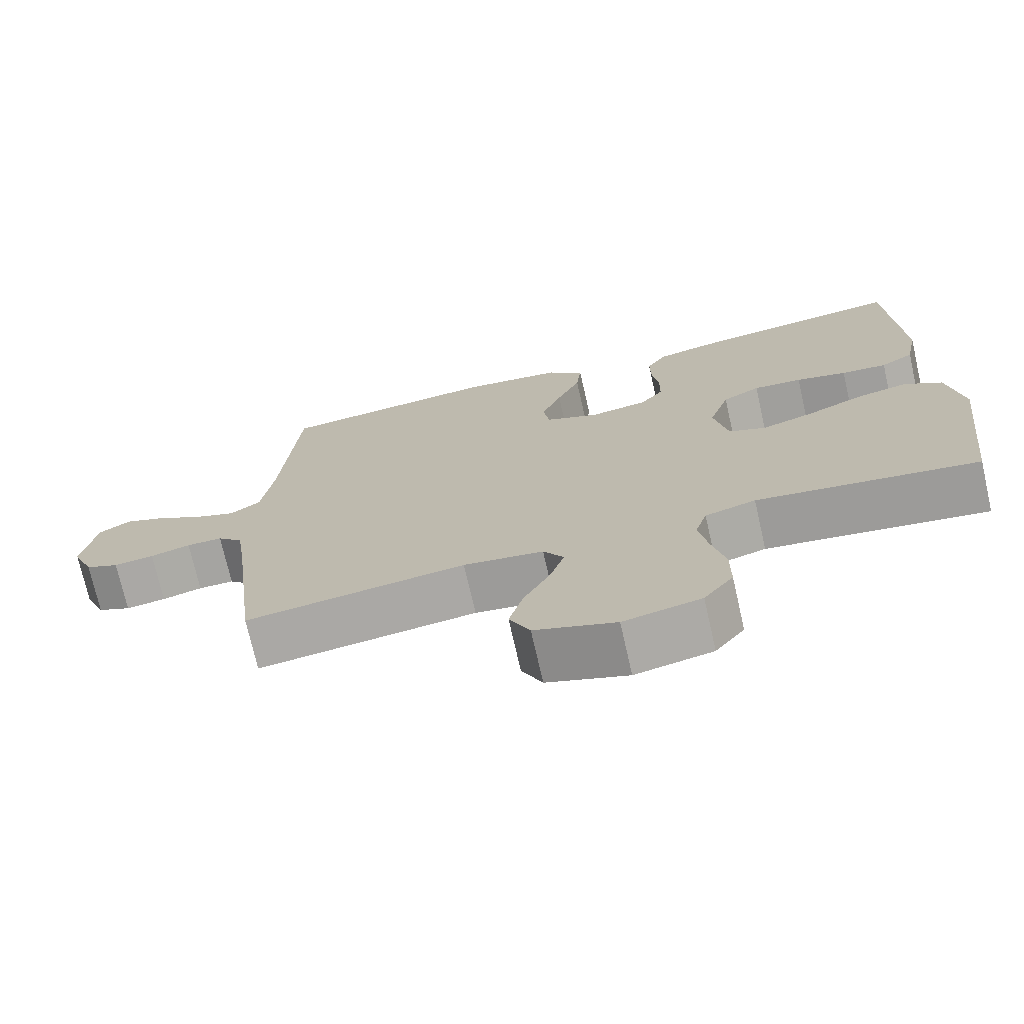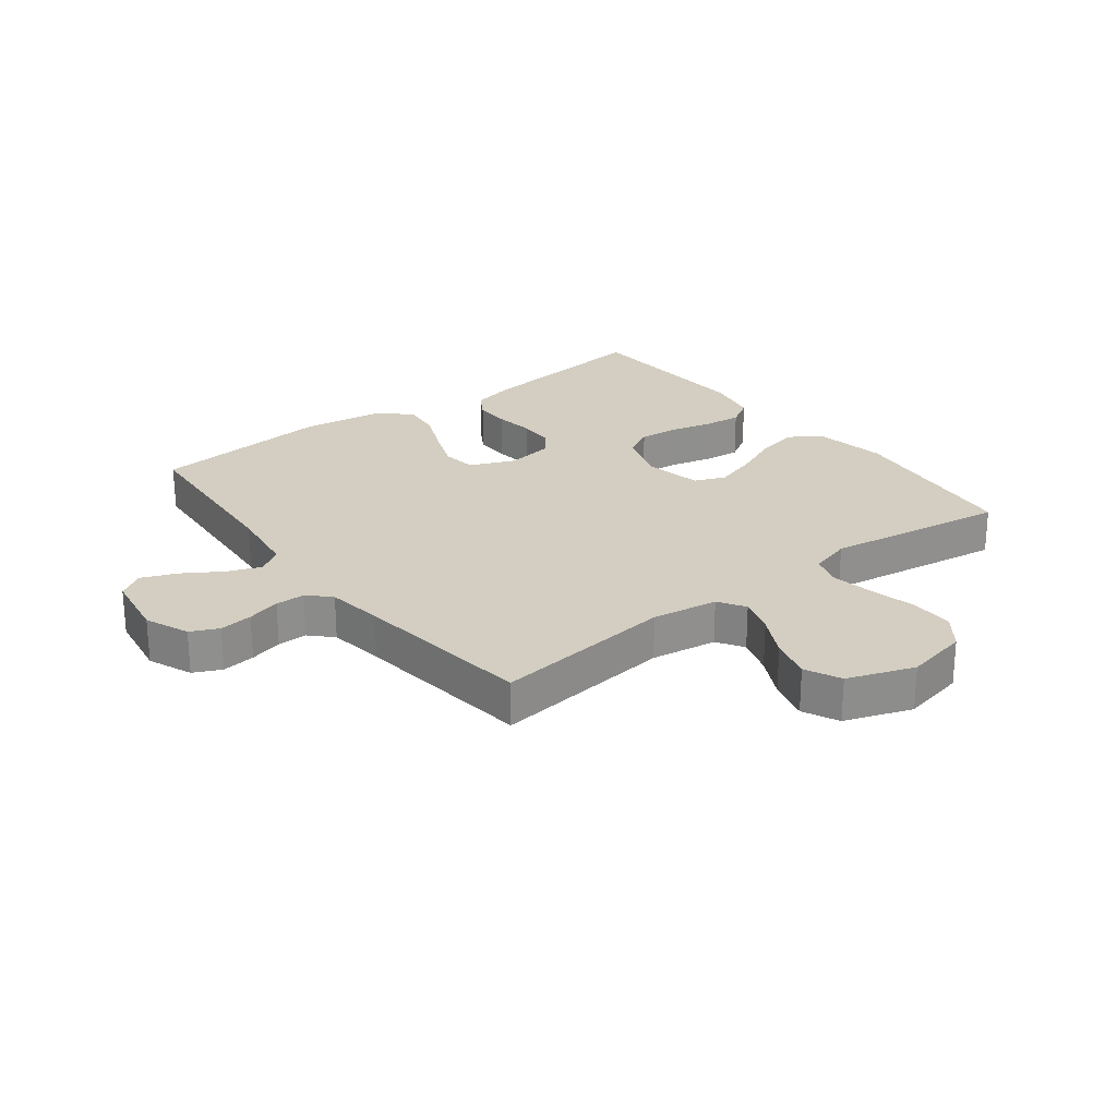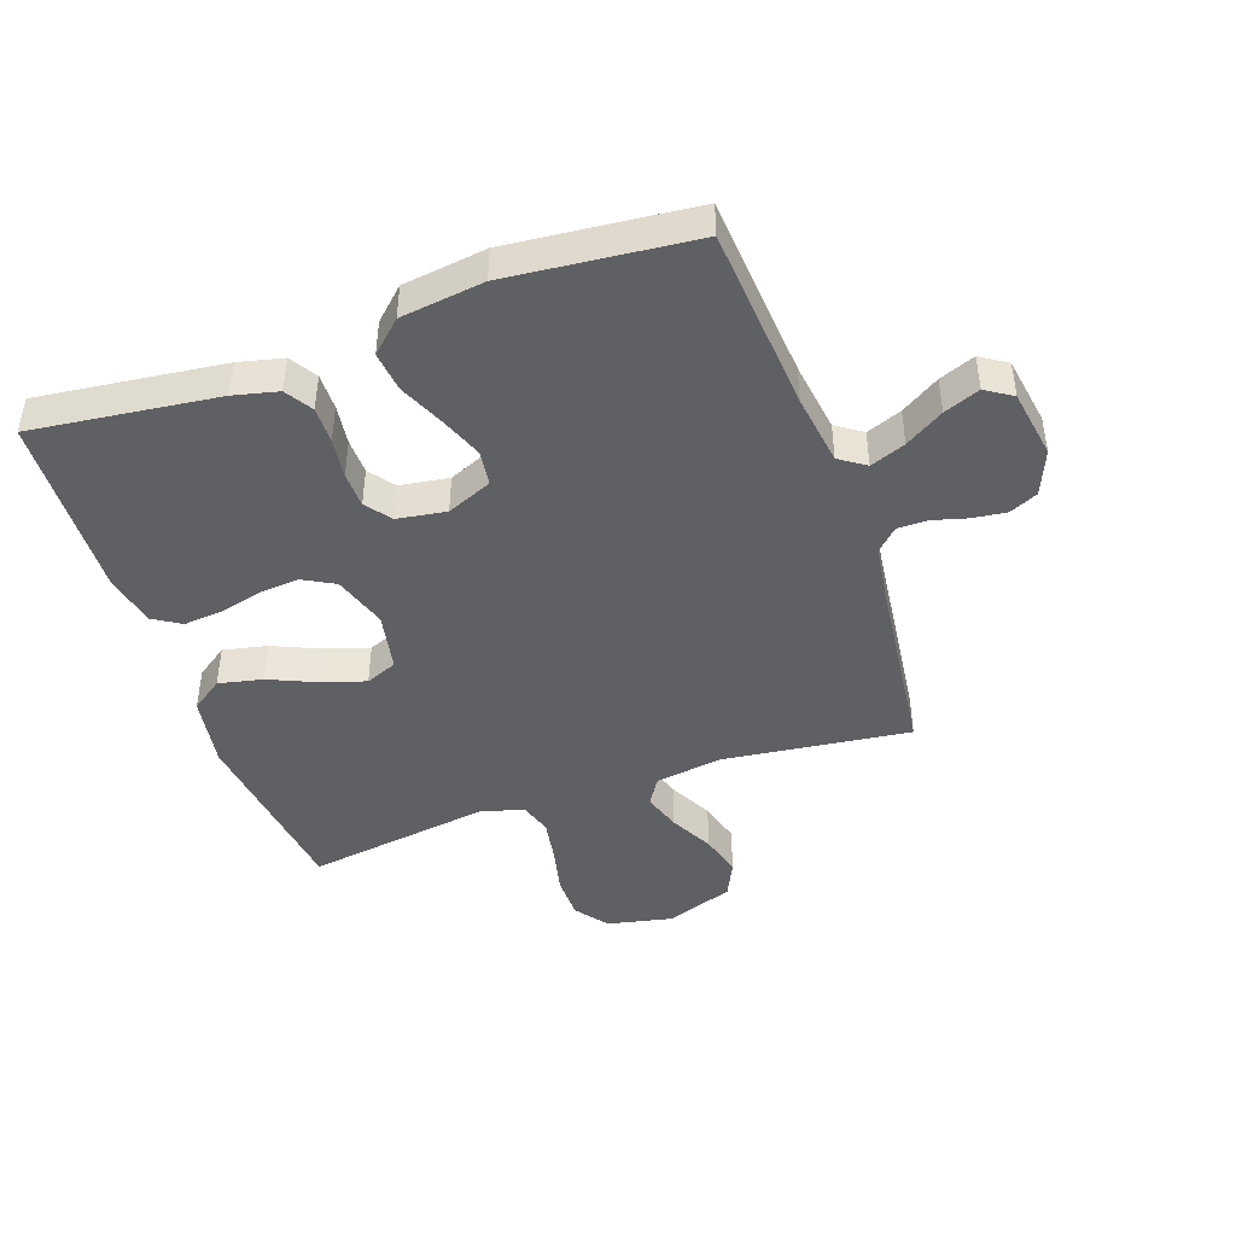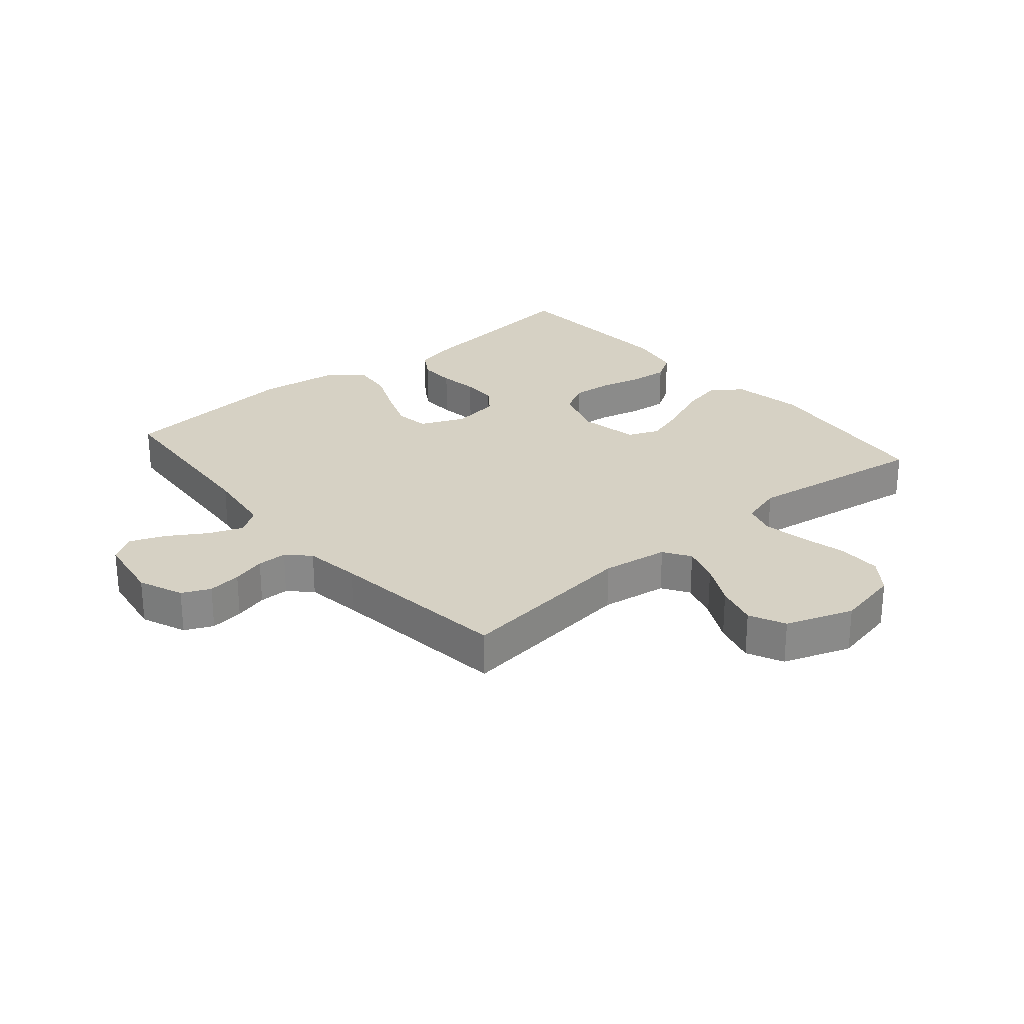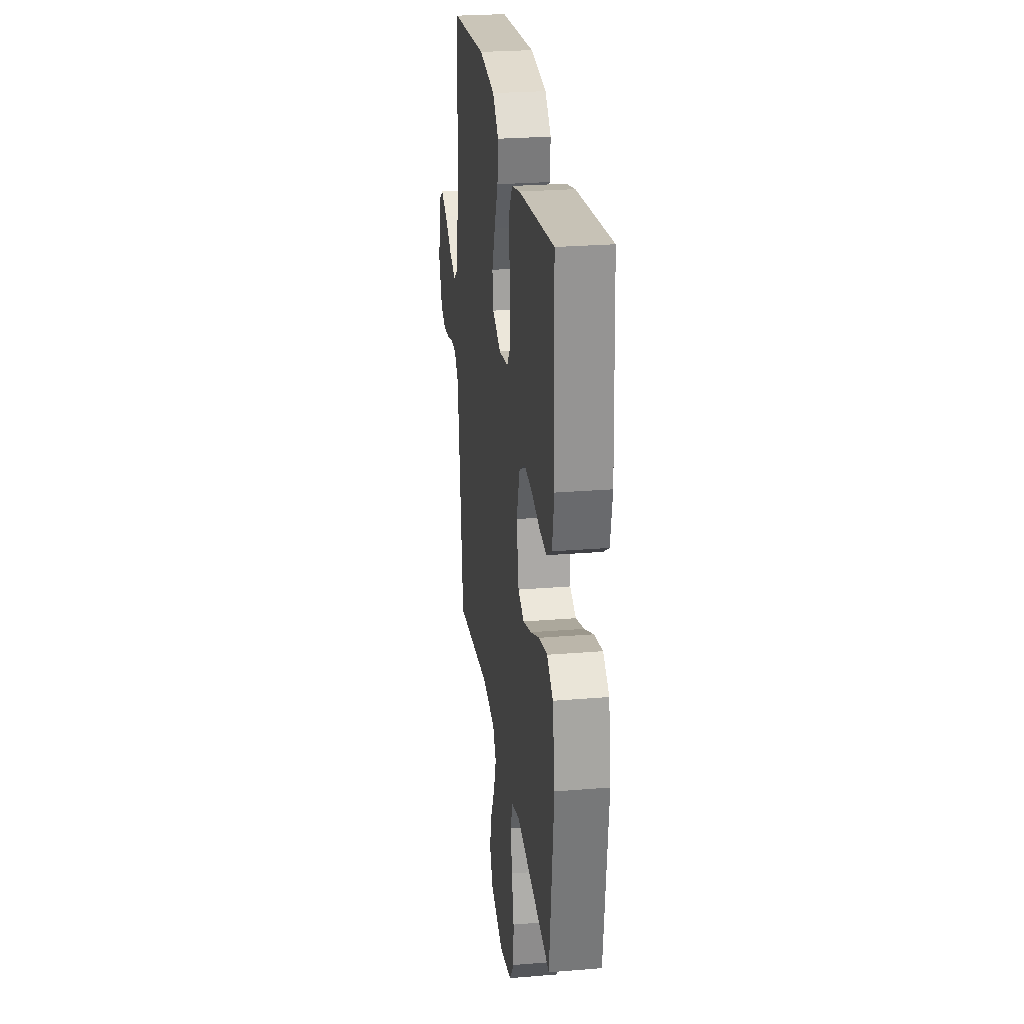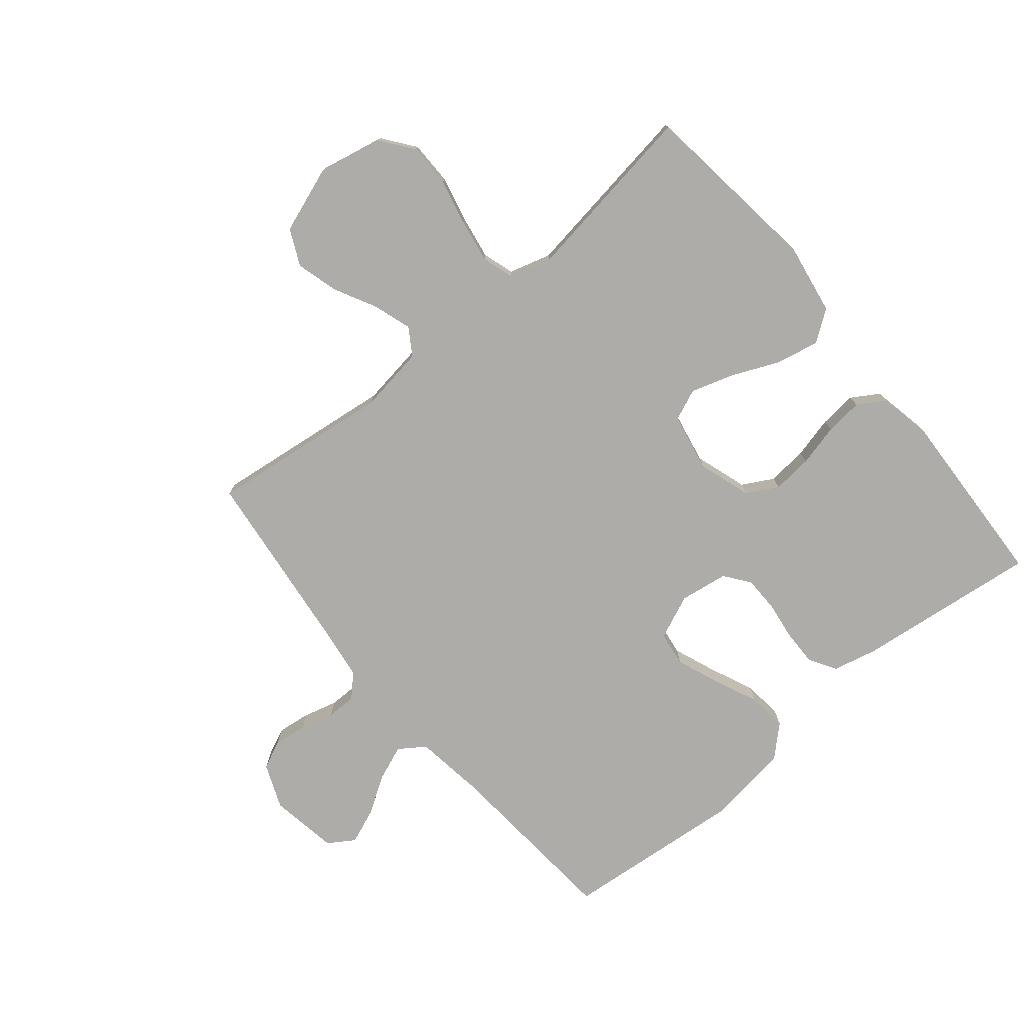
<metadata>
{"format":"obj","ext":"obj","renderer":"f3d","projection":"perspective","resolution":1024,"background":"white","views":[{"elev":-73.2,"azim":-167.2,"up":"+Z"},{"elev":25.0,"azim":142.5,"up":"+Y"},{"elev":-44.4,"azim":19.3,"up":"+Y"},{"elev":26.7,"azim":139.6,"up":"+Y"},{"elev":26.1,"azim":-97.4,"up":"+Z"},{"elev":-76.8,"azim":-140.2,"up":"+Y"}]}
</metadata>
<code>
v 0.5 0.07 -0.5
v 0.2 0.07 -0.463
v 0.091 0.07 -0.479
v 0.063 0.07 -0.523
v 0.083 0.07 -0.585
v 0.119 0.07 -0.655
v 0.138 0.07 -0.724
v 0.11 0.07 -0.783
v 0 0.07 -0.822
v -0.105 0.07 -0.8
v -0.145 0.07 -0.747
v -0.145 0.07 -0.675
v -0.127 0.07 -0.598
v -0.115 0.07 -0.528
v -0.131 0.07 -0.476
v -0.2 0.07 -0.456
v -0.5 0.07 -0.5
v -0.536 0.07 -0.2
v -0.516 0.07 -0.082
v -0.465 0.07 -0.046
v -0.394 0.07 -0.061
v -0.317 0.07 -0.095
v -0.247 0.07 -0.117
v -0.196 0.07 -0.096
v -0.177 0.07 0
v -0.205 0.07 0.087
v -0.256 0.07 0.115
v -0.322 0.07 0.109
v -0.391 0.07 0.092
v -0.453 0.07 0.086
v -0.498 0.07 0.114
v -0.515 0.07 0.2
v -0.5 0.07 0.5
v -0.2 0.07 0.464
v -0.128 0.07 0.447
v -0.101 0.07 0.403
v -0.102 0.07 0.344
v -0.111 0.07 0.279
v -0.11 0.07 0.221
v -0.079 0.07 0.18
v 0 0.07 0.168
v 0.073 0.07 0.199
v 0.081 0.07 0.256
v 0.054 0.07 0.326
v 0.022 0.07 0.399
v 0.015 0.07 0.464
v 0.065 0.07 0.511
v 0.2 0.07 0.529
v 0.5 0.07 0.5
v 0.523 0.07 0.2
v 0.539 0.07 0.085
v 0.581 0.07 0.056
v 0.638 0.07 0.078
v 0.7 0.07 0.117
v 0.758 0.07 0.14
v 0.801 0.07 0.112
v 0.819 0.07 0
v 0.789 0.07 -0.073
v 0.743 0.07 -0.094
v 0.688 0.07 -0.087
v 0.633 0.07 -0.072
v 0.584 0.07 -0.072
v 0.549 0.07 -0.107
v 0.536 0.07 -0.2
v 0.5 0 -0.5
v 0.2 0 -0.463
v 0.091 0 -0.479
v 0.063 0 -0.523
v 0.083 0 -0.585
v 0.119 0 -0.655
v 0.138 0 -0.724
v 0.11 0 -0.783
v 0 0 -0.822
v -0.105 0 -0.8
v -0.145 0 -0.747
v -0.145 0 -0.675
v -0.127 0 -0.598
v -0.115 0 -0.528
v -0.131 0 -0.476
v -0.2 0 -0.456
v -0.5 0 -0.5
v -0.536 0 -0.2
v -0.516 0 -0.082
v -0.465 0 -0.046
v -0.394 0 -0.061
v -0.317 0 -0.095
v -0.247 0 -0.117
v -0.196 0 -0.096
v -0.177 0 0
v -0.205 0 0.087
v -0.256 0 0.115
v -0.322 0 0.109
v -0.391 0 0.092
v -0.453 0 0.086
v -0.498 0 0.114
v -0.515 0 0.2
v -0.5 0 0.5
v -0.2 0 0.464
v -0.128 0 0.447
v -0.101 0 0.403
v -0.102 0 0.344
v -0.111 0 0.279
v -0.11 0 0.221
v -0.079 0 0.18
v 0 0 0.168
v 0.073 0 0.199
v 0.081 0 0.256
v 0.054 0 0.326
v 0.022 0 0.399
v 0.015 0 0.464
v 0.065 0 0.511
v 0.2 0 0.529
v 0.5 0 0.5
v 0.523 0 0.2
v 0.539 0 0.085
v 0.581 0 0.056
v 0.638 0 0.078
v 0.7 0 0.117
v 0.758 0 0.14
v 0.801 0 0.112
v 0.819 0 0
v 0.789 0 -0.073
v 0.743 0 -0.094
v 0.688 0 -0.087
v 0.633 0 -0.072
v 0.584 0 -0.072
v 0.549 0 -0.107
v 0.536 0 -0.2
f 59 60 61
f 58 59 61
f 57 58 61
f 56 57 61
f 55 56 61
f 54 55 61
f 53 54 61
f 52 53 61 62
f 51 52 62 63
f 48 49 50
f 47 48 50
f 46 47 50
f 45 46 50
f 44 45 50
f 51 63 64
f 50 51 64
f 44 50 64
f 43 44 64
f 36 37 38
f 35 36 38
f 34 35 38
f 33 34 38
f 32 33 38
f 31 32 38
f 30 31 38
f 29 30 38
f 28 29 38
f 27 28 38 39
f 26 27 39 40
f 20 21 22
f 19 20 22
f 18 19 22
f 17 18 22
f 16 17 22
f 15 16 22 23
f 11 12 13
f 10 11 13
f 9 10 13
f 8 9 13
f 7 8 13
f 6 7 13
f 5 6 13
f 4 5 13 14
f 3 4 14 15
f 64 1 2
f 43 64 2
f 42 43 2
f 25 26 40 41
f 2 3 15
f 42 2 15
f 41 42 15
f 25 41 15
f 24 25 15
f 15 23 24
f 125 124 123
f 125 123 122
f 125 122 121
f 125 121 120
f 125 120 119
f 125 119 118
f 125 118 117
f 126 125 117 116
f 127 126 116 115
f 114 113 112
f 114 112 111
f 114 111 110
f 114 110 109
f 114 109 108
f 128 127 115
f 128 115 114
f 128 114 108
f 128 108 107
f 102 101 100
f 102 100 99
f 102 99 98
f 102 98 97
f 102 97 96
f 102 96 95
f 102 95 94
f 102 94 93
f 102 93 92
f 103 102 92 91
f 104 103 91 90
f 86 85 84
f 86 84 83
f 86 83 82
f 86 82 81
f 86 81 80
f 87 86 80 79
f 77 76 75
f 77 75 74
f 77 74 73
f 77 73 72
f 77 72 71
f 77 71 70
f 77 70 69
f 78 77 69 68
f 79 78 68 67
f 66 65 128
f 66 128 107
f 66 107 106
f 105 104 90 89
f 79 67 66
f 79 66 106
f 79 106 105
f 79 105 89
f 79 89 88
f 88 87 79
f 1 65 66 2
f 2 66 67 3
f 3 67 68 4
f 4 68 69 5
f 5 69 70 6
f 6 70 71 7
f 7 71 72 8
f 8 72 73 9
f 9 73 74 10
f 10 74 75 11
f 11 75 76 12
f 12 76 77 13
f 13 77 78 14
f 14 78 79 15
f 15 79 80 16
f 16 80 81 17
f 17 81 82 18
f 18 82 83 19
f 19 83 84 20
f 20 84 85 21
f 21 85 86 22
f 22 86 87 23
f 23 87 88 24
f 24 88 89 25
f 25 89 90 26
f 26 90 91 27
f 27 91 92 28
f 28 92 93 29
f 29 93 94 30
f 30 94 95 31
f 31 95 96 32
f 32 96 97 33
f 33 97 98 34
f 34 98 99 35
f 35 99 100 36
f 36 100 101 37
f 37 101 102 38
f 38 102 103 39
f 39 103 104 40
f 40 104 105 41
f 41 105 106 42
f 42 106 107 43
f 43 107 108 44
f 44 108 109 45
f 45 109 110 46
f 46 110 111 47
f 47 111 112 48
f 48 112 113 49
f 49 113 114 50
f 50 114 115 51
f 51 115 116 52
f 52 116 117 53
f 53 117 118 54
f 54 118 119 55
f 55 119 120 56
f 56 120 121 57
f 57 121 122 58
f 58 122 123 59
f 59 123 124 60
f 60 124 125 61
f 61 125 126 62
f 62 126 127 63
f 63 127 128 64
f 64 128 65 1

</code>
